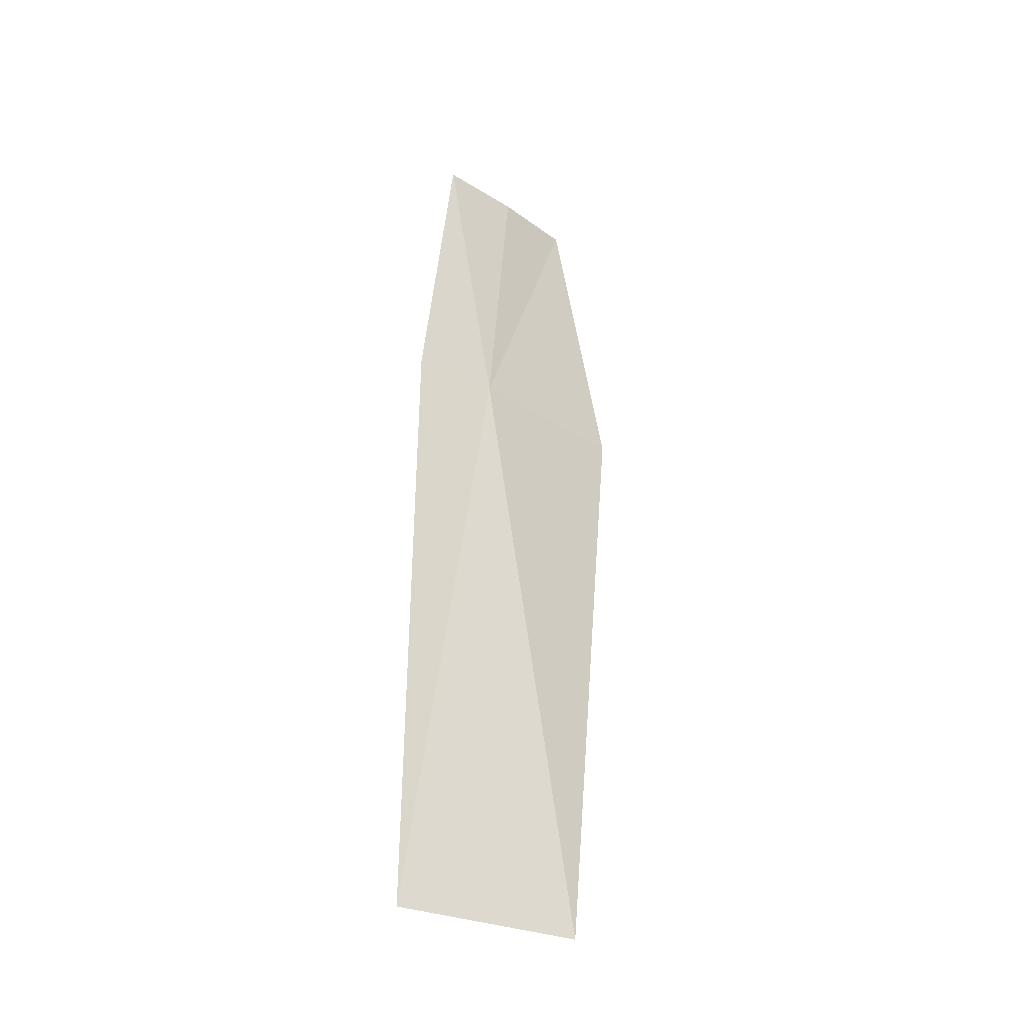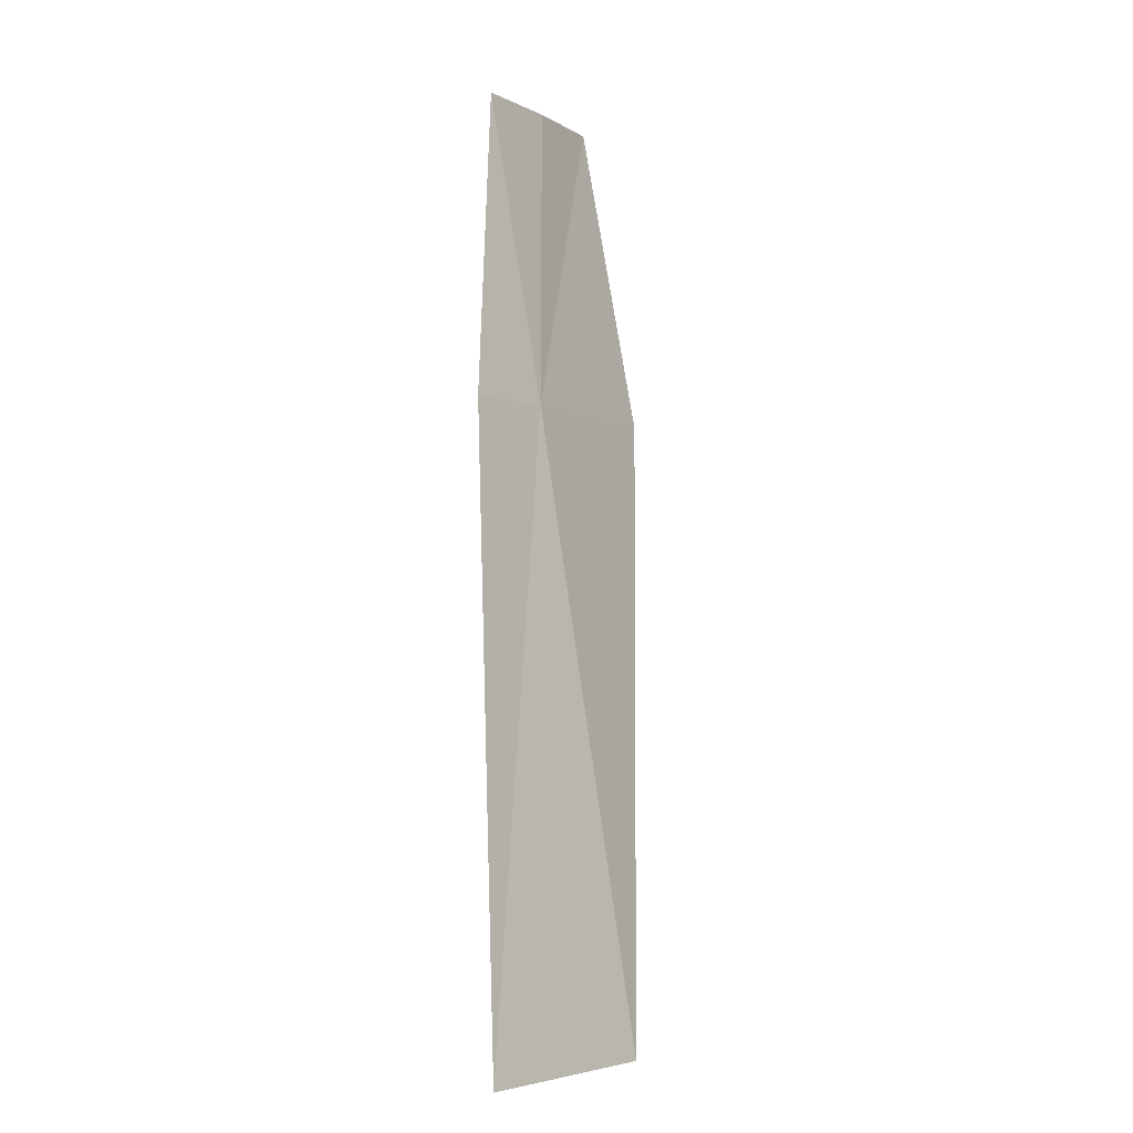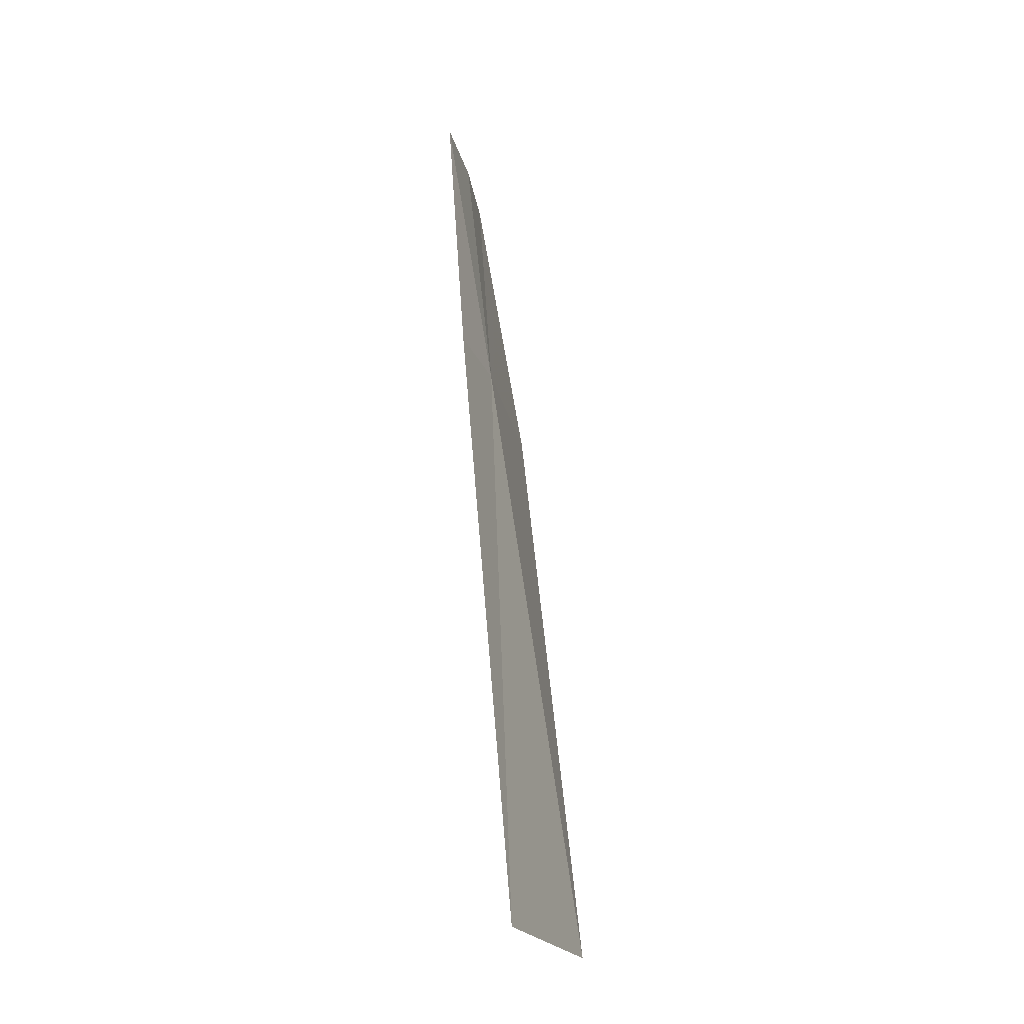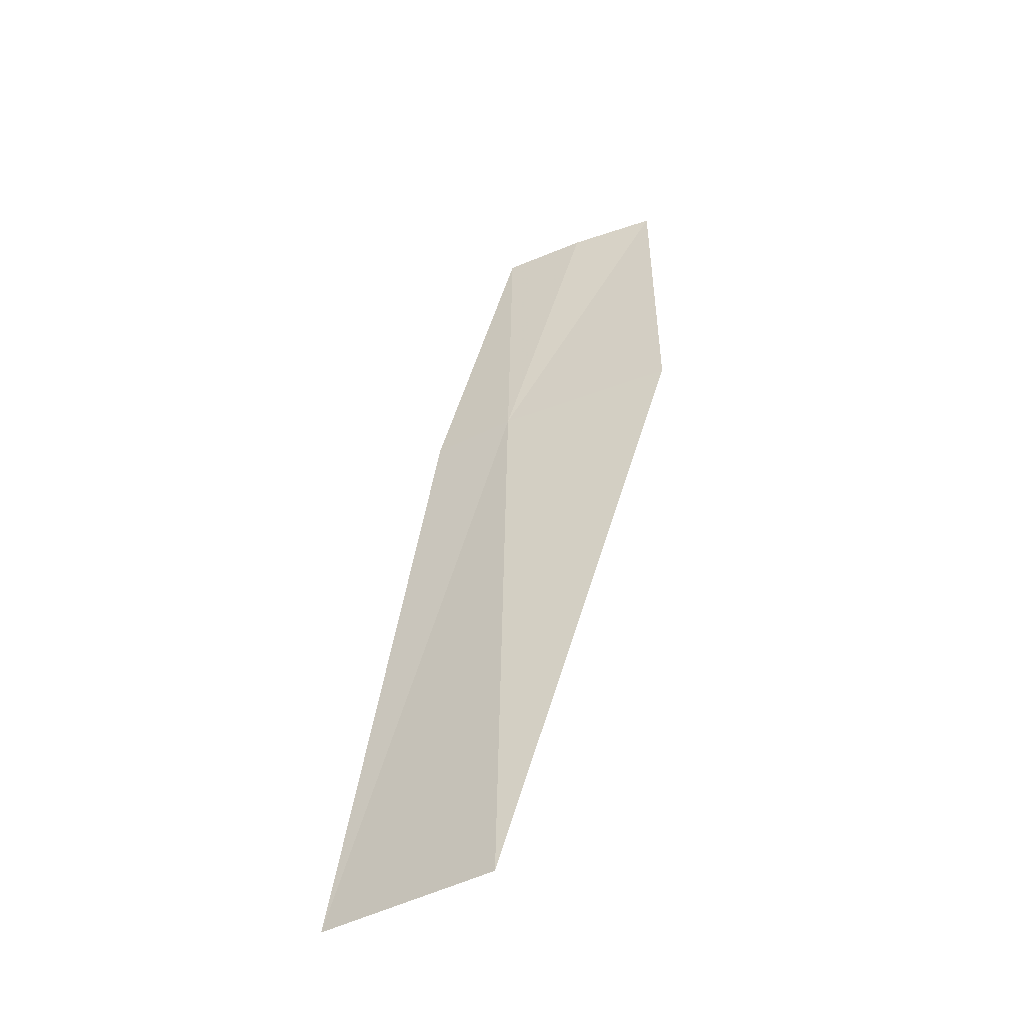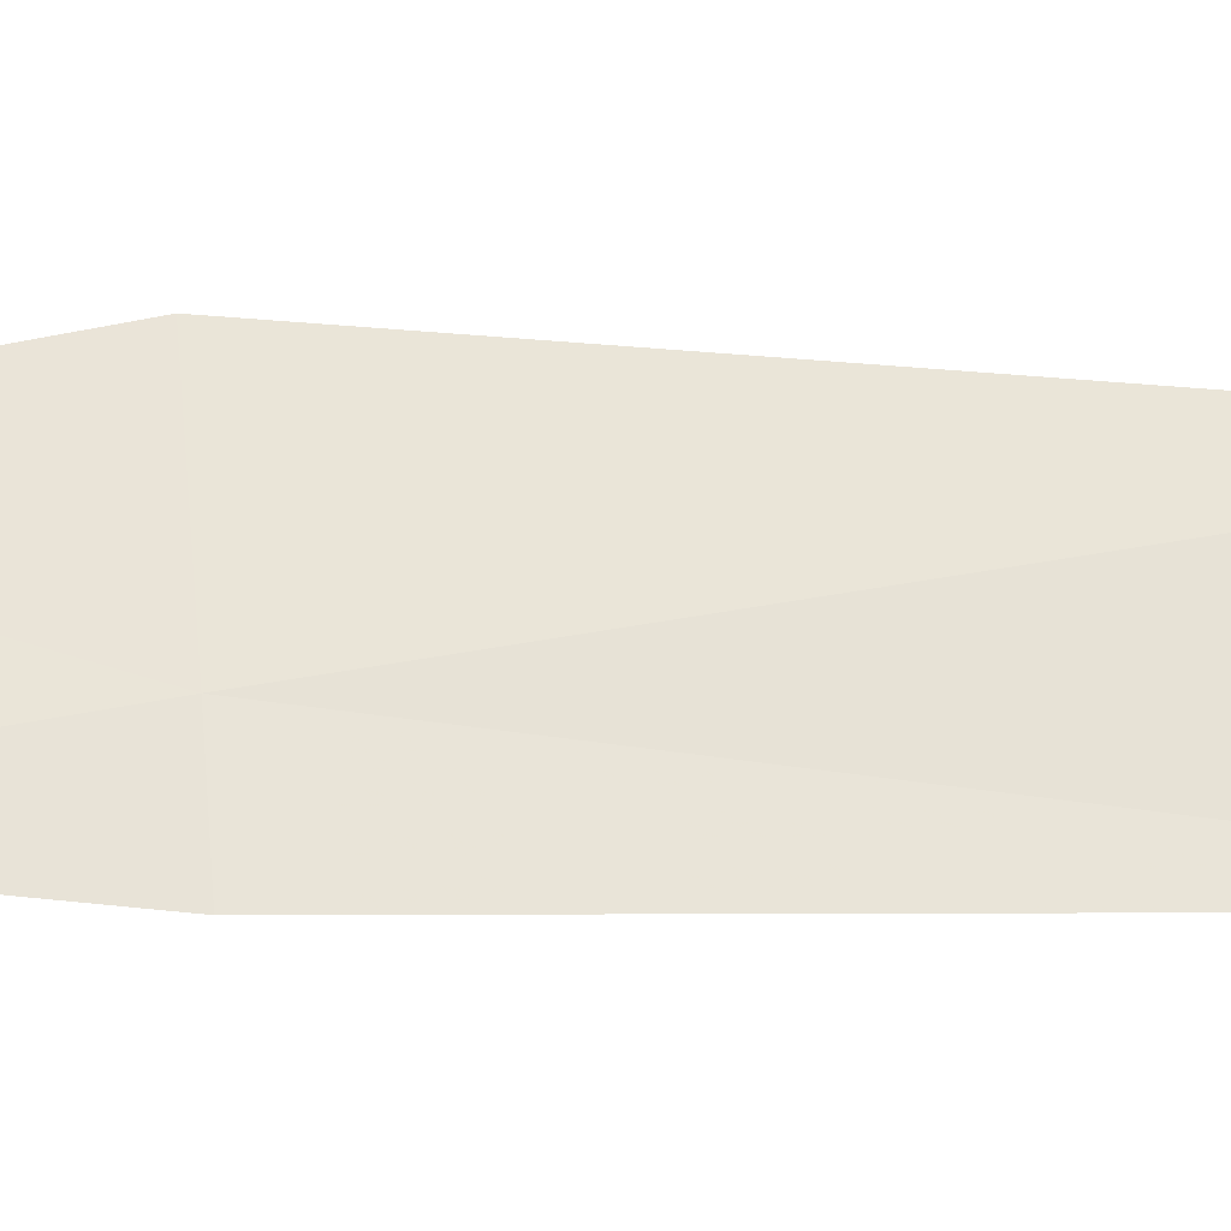
<metadata>
{"format":"obj","ext":"obj","renderer":"f3d","projection":"perspective","resolution":1024,"background":"white","views":[{"elev":-27.3,"azim":95.8,"up":"+Z"},{"elev":-3.5,"azim":82.4,"up":"+Z"},{"elev":-22.1,"azim":62.2,"up":"+Z"},{"elev":-40.2,"azim":167.4,"up":"+Z"},{"elev":13.8,"azim":82.6,"up":"+Y"}]}
</metadata>
<code>
v 30.54 40.78 89.82
v 29.95 40.86 91.94
v 30.43 40.46 91.94
v 29.44 41.22 91.94
v 29.53 41.58 89.82
v 30.74 41.38 85.56
v 31.65 40.37 85.56
v 30.98 40.33 89.82
f 1 4 2
f 1 5 4
f 1 6 5
f 1 7 6
f 1 8 7
f 1 2 3
f 1 3 8

</code>
